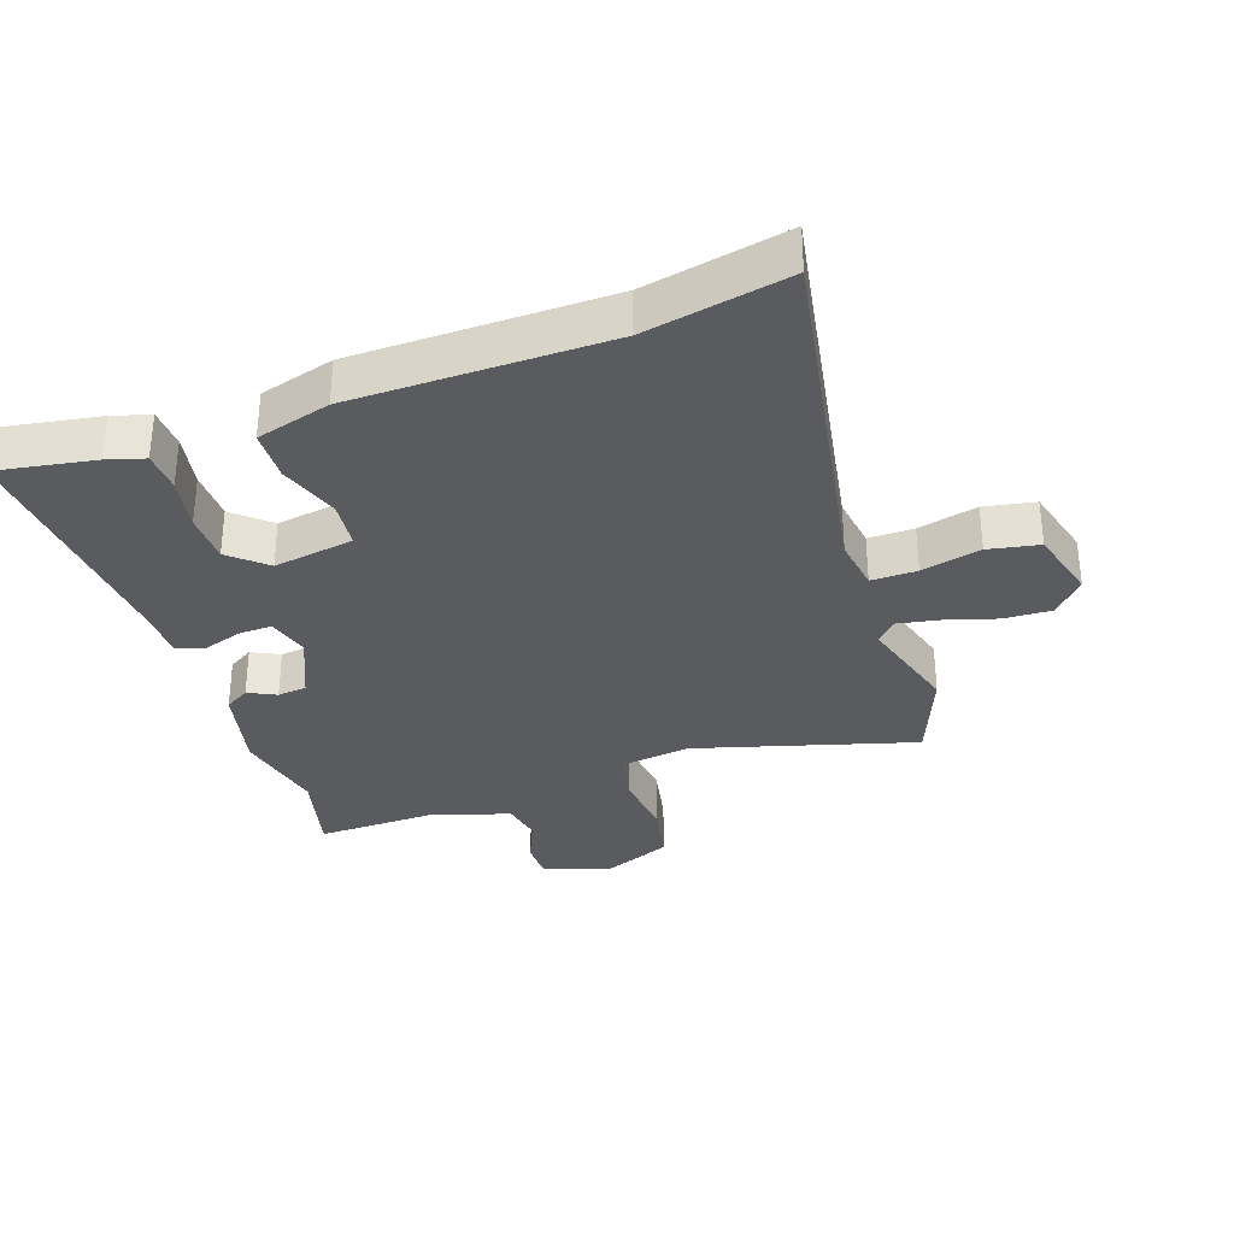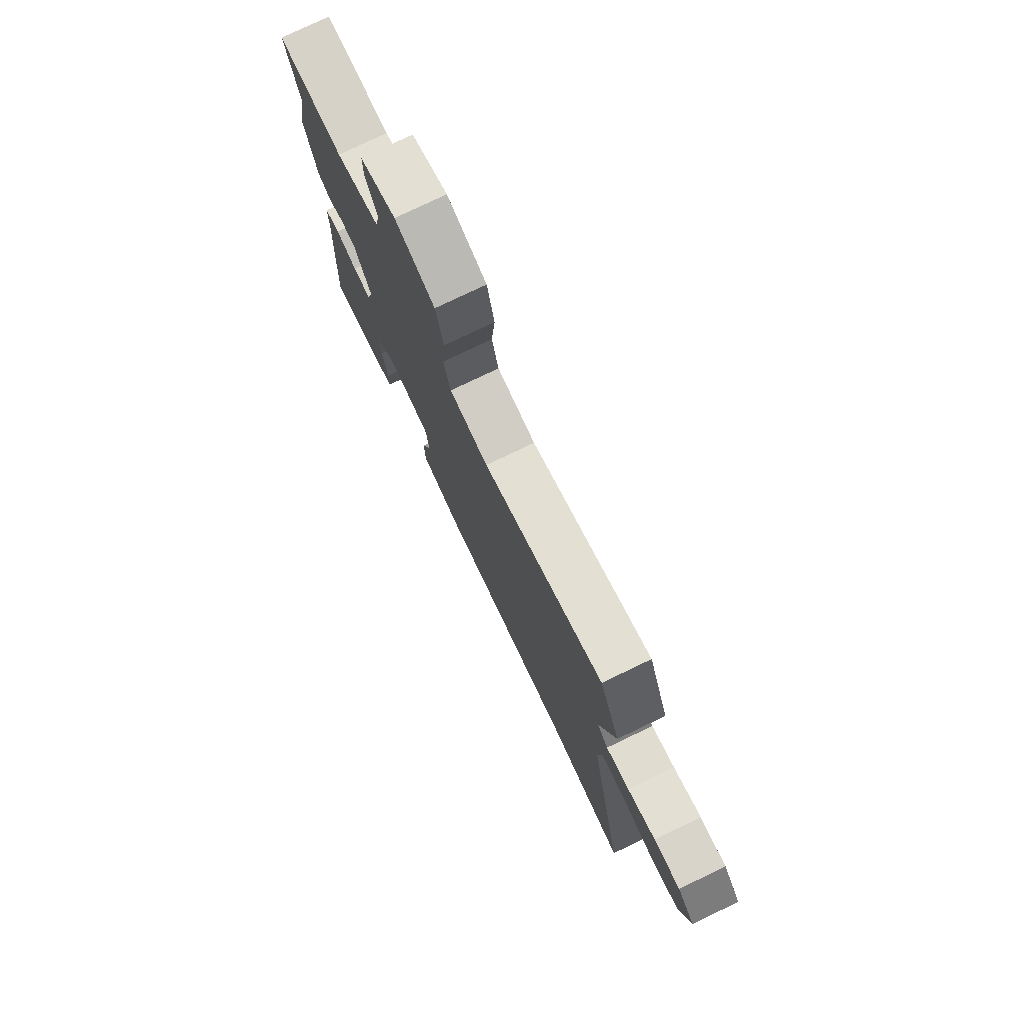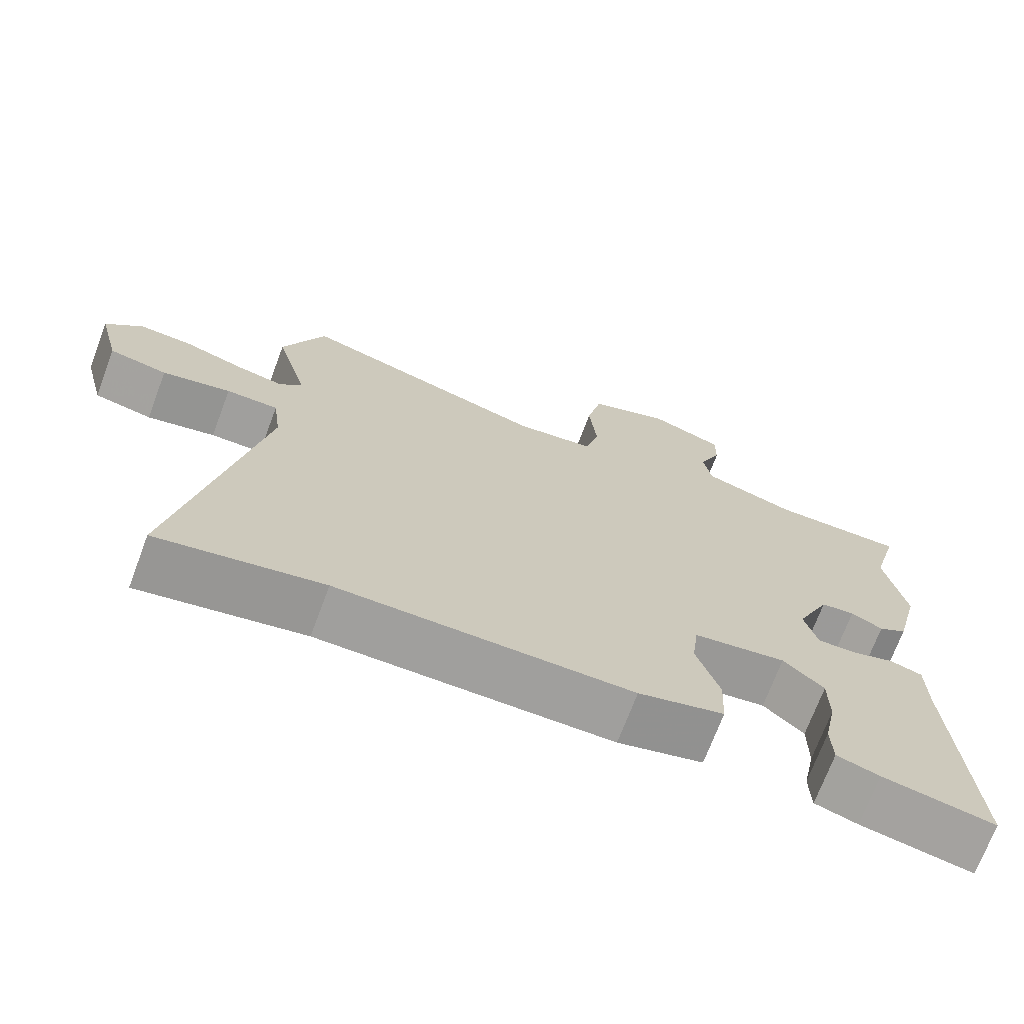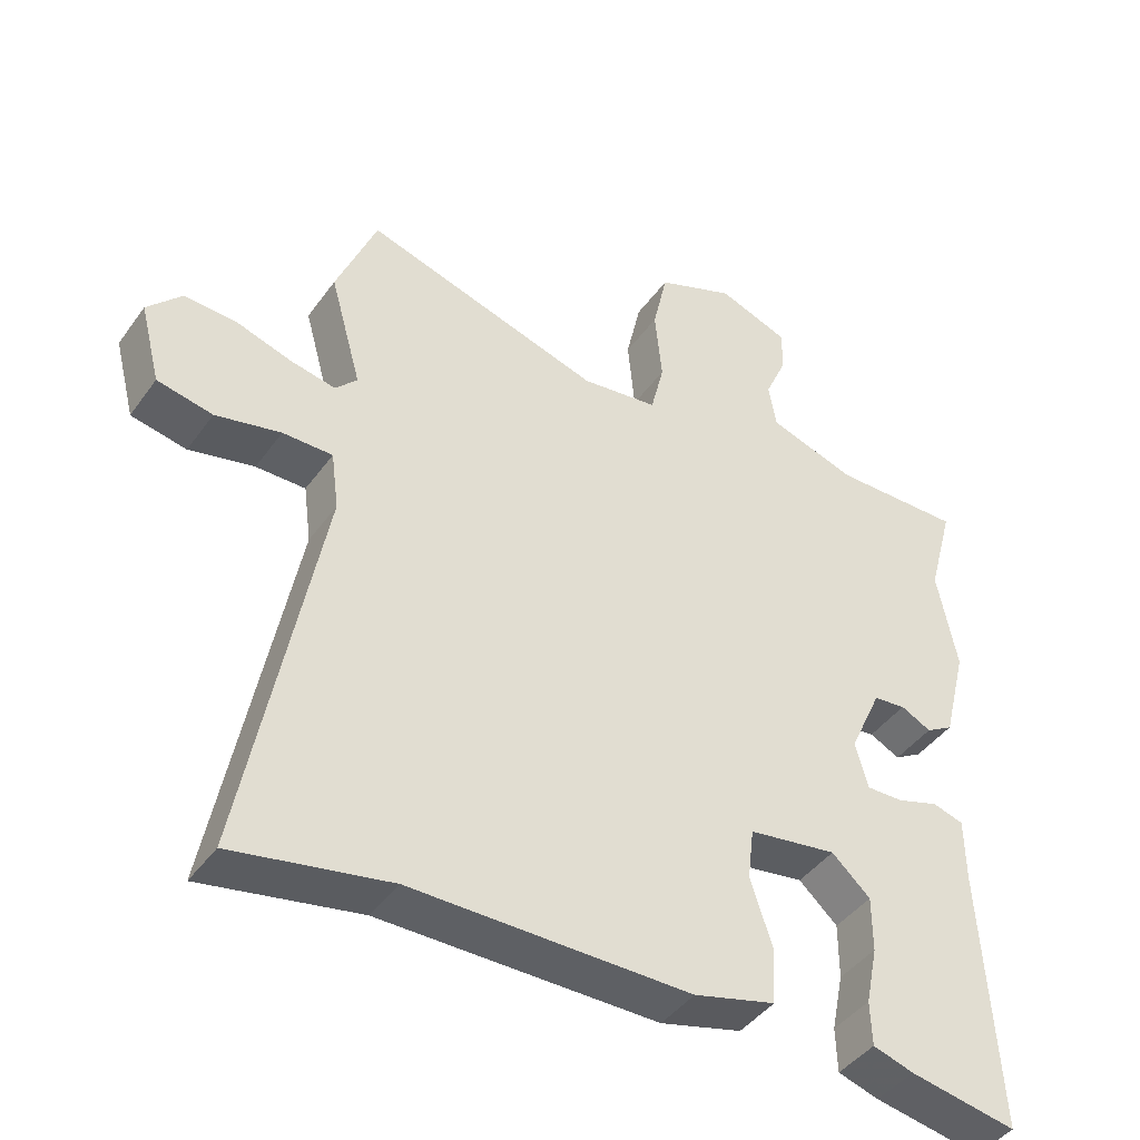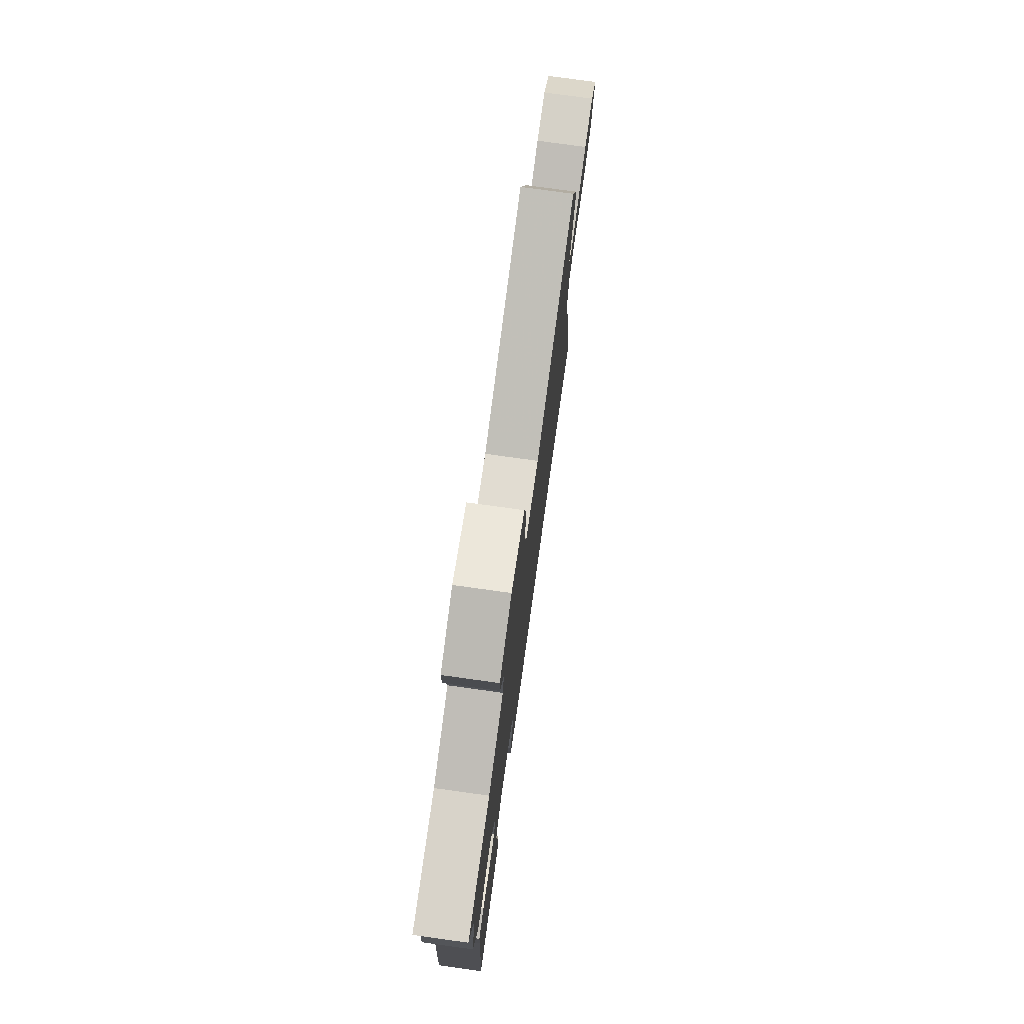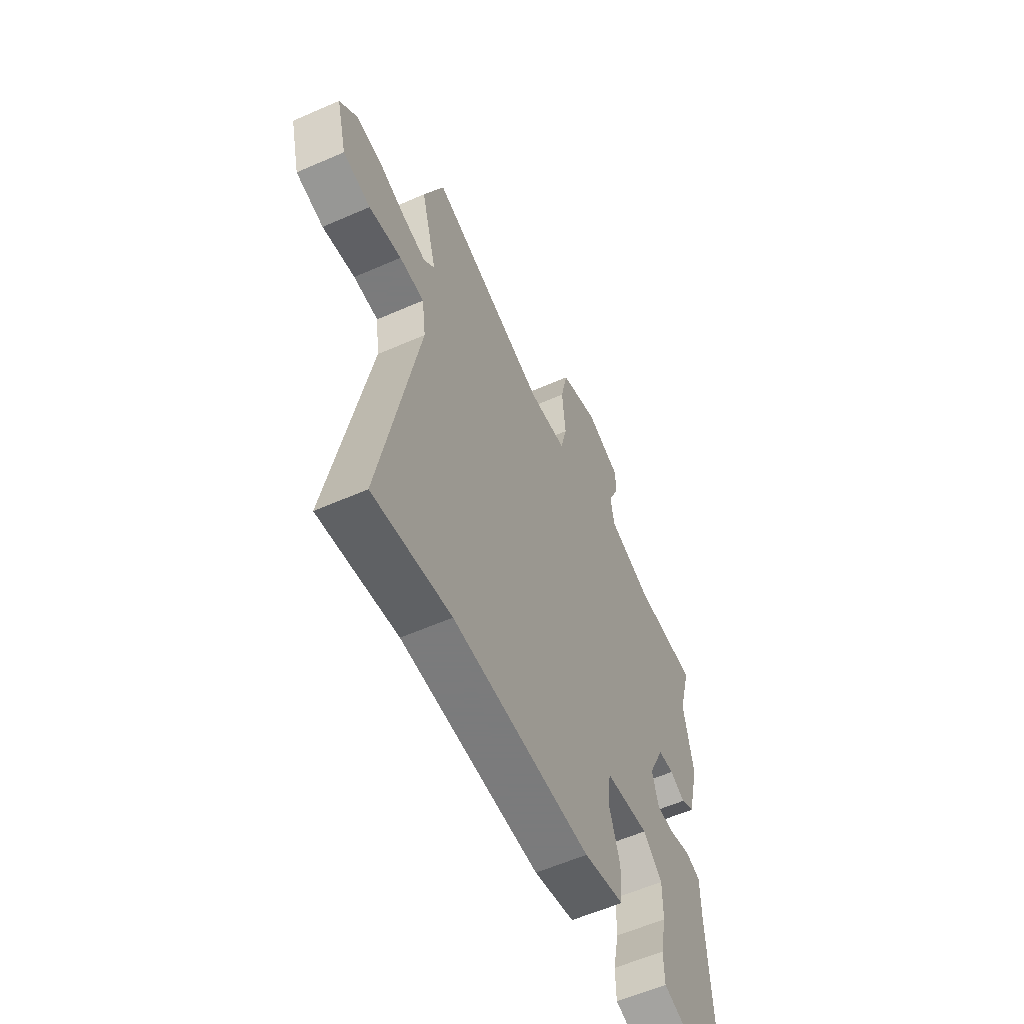
<metadata>
{"format":"obj","ext":"obj","renderer":"f3d","projection":"perspective","resolution":1024,"background":"white","views":[{"elev":-32.7,"azim":-160.2,"up":"+Y"},{"elev":77.5,"azim":-115.6,"up":"+Z"},{"elev":-71.3,"azim":-20.6,"up":"+Z"},{"elev":-43.0,"azim":-32.9,"up":"+Z"},{"elev":76.5,"azim":97.9,"up":"+Z"},{"elev":-58.4,"azim":-65.6,"up":"+Z"}]}
</metadata>
<code>
v 0.493 0.07 -0.499
v 0.341 0.07 -0.471
v 0.283 0.07 -0.453
v 0.281 0.07 -0.39
v 0.298 0.07 -0.307
v 0.298 0.07 -0.228
v 0.243 0.07 -0.178
v 0.117 0.07 -0.197
v 0.108 0.07 -0.271
v 0.139 0.07 -0.366
v 0.135 0.07 -0.446
v 0.019 0.07 -0.477
v -0.378 0.07 -0.477
v -0.601 0.07 -0.519
v -0.493 0.07 0.046
v -0.504 0.07 0.129
v -0.575 0.07 0.129
v -0.668 0.07 0.108
v -0.747 0.07 0.124
v -0.776 0.07 0.237
v -0.727 0.07 0.289
v -0.653 0.07 0.285
v -0.574 0.07 0.26
v -0.509 0.07 0.247
v -0.478 0.07 0.28
v -0.523 0.07 0.442
v -0.465 0.07 0.585
v -0.126 0.07 0.483
v -0.017 0.07 0.497
v 0.002 0.07 0.575
v -0.008 0.07 0.681
v 0.013 0.07 0.776
v 0.124 0.07 0.82
v 0.225 0.07 0.783
v 0.224 0.07 0.721
v 0.193 0.07 0.65
v 0.204 0.07 0.586
v 0.329 0.07 0.546
v 0.513 0.07 0.548
v 0.476 0.07 0.411
v 0.504 0.07 0.267
v 0.47 0.07 0.131
v 0.431 0.07 0.108
v 0.388 0.07 0.13
v 0.342 0.07 0.125
v 0.296 0.07 0.024
v 0.314 0.07 -0.042
v 0.366 0.07 -0.041
v 0.426 0.07 -0.022
v 0.47 0.07 -0.035
v 0.471 0.07 -0.127
v 0.493 0 -0.499
v 0.341 0 -0.471
v 0.283 0 -0.453
v 0.281 0 -0.39
v 0.298 0 -0.307
v 0.298 0 -0.228
v 0.243 0 -0.178
v 0.117 0 -0.197
v 0.108 0 -0.271
v 0.139 0 -0.366
v 0.135 0 -0.446
v 0.019 0 -0.477
v -0.378 0 -0.477
v -0.601 0 -0.519
v -0.493 0 0.046
v -0.504 0 0.129
v -0.575 0 0.129
v -0.668 0 0.108
v -0.747 0 0.124
v -0.776 0 0.237
v -0.727 0 0.289
v -0.653 0 0.285
v -0.574 0 0.26
v -0.509 0 0.247
v -0.478 0 0.28
v -0.523 0 0.442
v -0.465 0 0.585
v -0.126 0 0.483
v -0.017 0 0.497
v 0.002 0 0.575
v -0.008 0 0.681
v 0.013 0 0.776
v 0.124 0 0.82
v 0.225 0 0.783
v 0.224 0 0.721
v 0.193 0 0.65
v 0.204 0 0.586
v 0.329 0 0.546
v 0.513 0 0.548
v 0.476 0 0.411
v 0.504 0 0.267
v 0.47 0 0.131
v 0.431 0 0.108
v 0.388 0 0.13
v 0.342 0 0.125
v 0.296 0 0.024
v 0.314 0 -0.042
v 0.366 0 -0.041
v 0.426 0 -0.022
v 0.47 0 -0.035
v 0.471 0 -0.127
f 48 49 50 51
f 51 1 2
f 48 51 2
f 47 48 2
f 46 47 2
f 42 43 44
f 41 42 44
f 40 41 44
f 40 44 45
f 39 40 45
f 38 39 45
f 37 38 45 46
f 34 35 36
f 33 34 36
f 32 33 36
f 31 32 36
f 30 31 36
f 36 37 46
f 30 36 46
f 29 30 46
f 25 26 27 28
f 28 29 46
f 25 28 46
f 24 25 46
f 21 22 23
f 20 21 23
f 19 20 23
f 18 19 23
f 17 18 23
f 16 17 23 24
f 15 16 24 46
f 13 14 15 46
f 11 12 13
f 10 11 13
f 9 10 13
f 8 9 13
f 2 3 4 5
f 2 5 6
f 46 2 6
f 8 13 46
f 7 8 46
f 6 7 46
f 102 101 100 99
f 53 52 102
f 53 102 99
f 53 99 98
f 53 98 97
f 95 94 93
f 95 93 92
f 95 92 91
f 96 95 91
f 96 91 90
f 96 90 89
f 97 96 89 88
f 87 86 85
f 87 85 84
f 87 84 83
f 87 83 82
f 87 82 81
f 97 88 87
f 97 87 81
f 97 81 80
f 79 78 77 76
f 97 80 79
f 97 79 76
f 97 76 75
f 74 73 72
f 74 72 71
f 74 71 70
f 74 70 69
f 74 69 68
f 75 74 68 67
f 97 75 67 66
f 97 66 65 64
f 64 63 62
f 64 62 61
f 64 61 60
f 64 60 59
f 56 55 54 53
f 57 56 53
f 57 53 97
f 97 64 59
f 97 59 58
f 97 58 57
f 1 52 53 2
f 2 53 54 3
f 3 54 55 4
f 4 55 56 5
f 5 56 57 6
f 6 57 58 7
f 7 58 59 8
f 8 59 60 9
f 9 60 61 10
f 10 61 62 11
f 11 62 63 12
f 12 63 64 13
f 13 64 65 14
f 14 65 66 15
f 15 66 67 16
f 16 67 68 17
f 17 68 69 18
f 18 69 70 19
f 19 70 71 20
f 20 71 72 21
f 21 72 73 22
f 22 73 74 23
f 23 74 75 24
f 24 75 76 25
f 25 76 77 26
f 26 77 78 27
f 27 78 79 28
f 28 79 80 29
f 29 80 81 30
f 30 81 82 31
f 31 82 83 32
f 32 83 84 33
f 33 84 85 34
f 34 85 86 35
f 35 86 87 36
f 36 87 88 37
f 37 88 89 38
f 38 89 90 39
f 39 90 91 40
f 40 91 92 41
f 41 92 93 42
f 42 93 94 43
f 43 94 95 44
f 44 95 96 45
f 45 96 97 46
f 46 97 98 47
f 47 98 99 48
f 48 99 100 49
f 49 100 101 50
f 50 101 102 51
f 51 102 52 1

</code>
